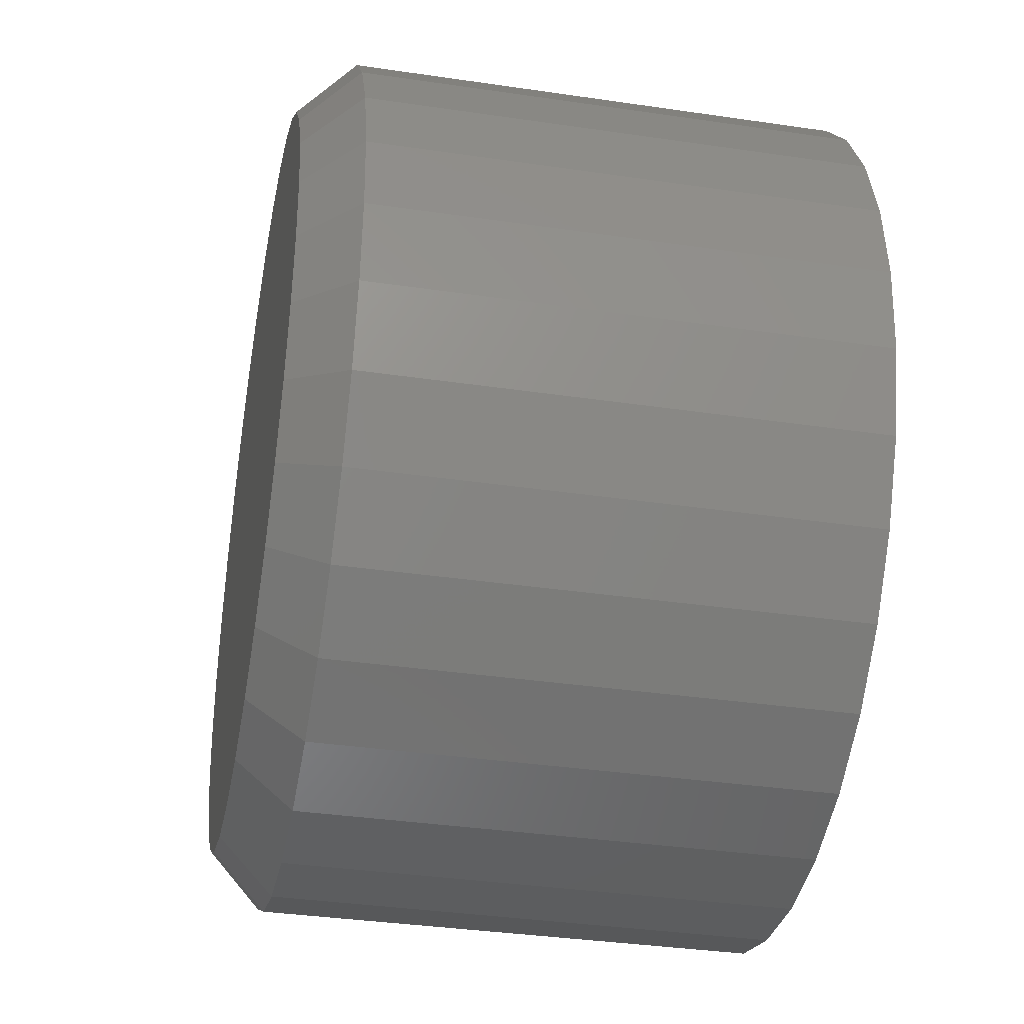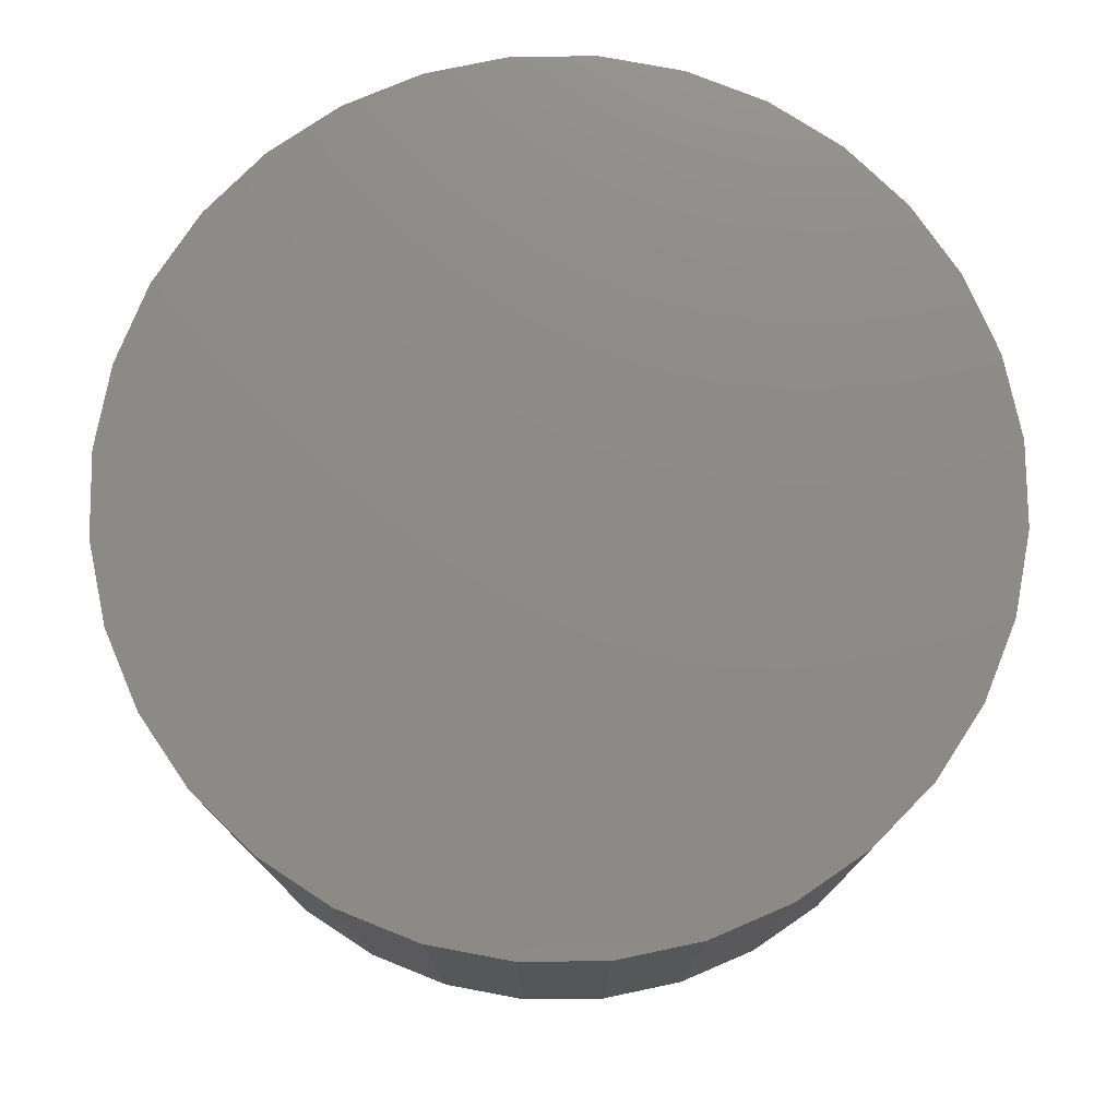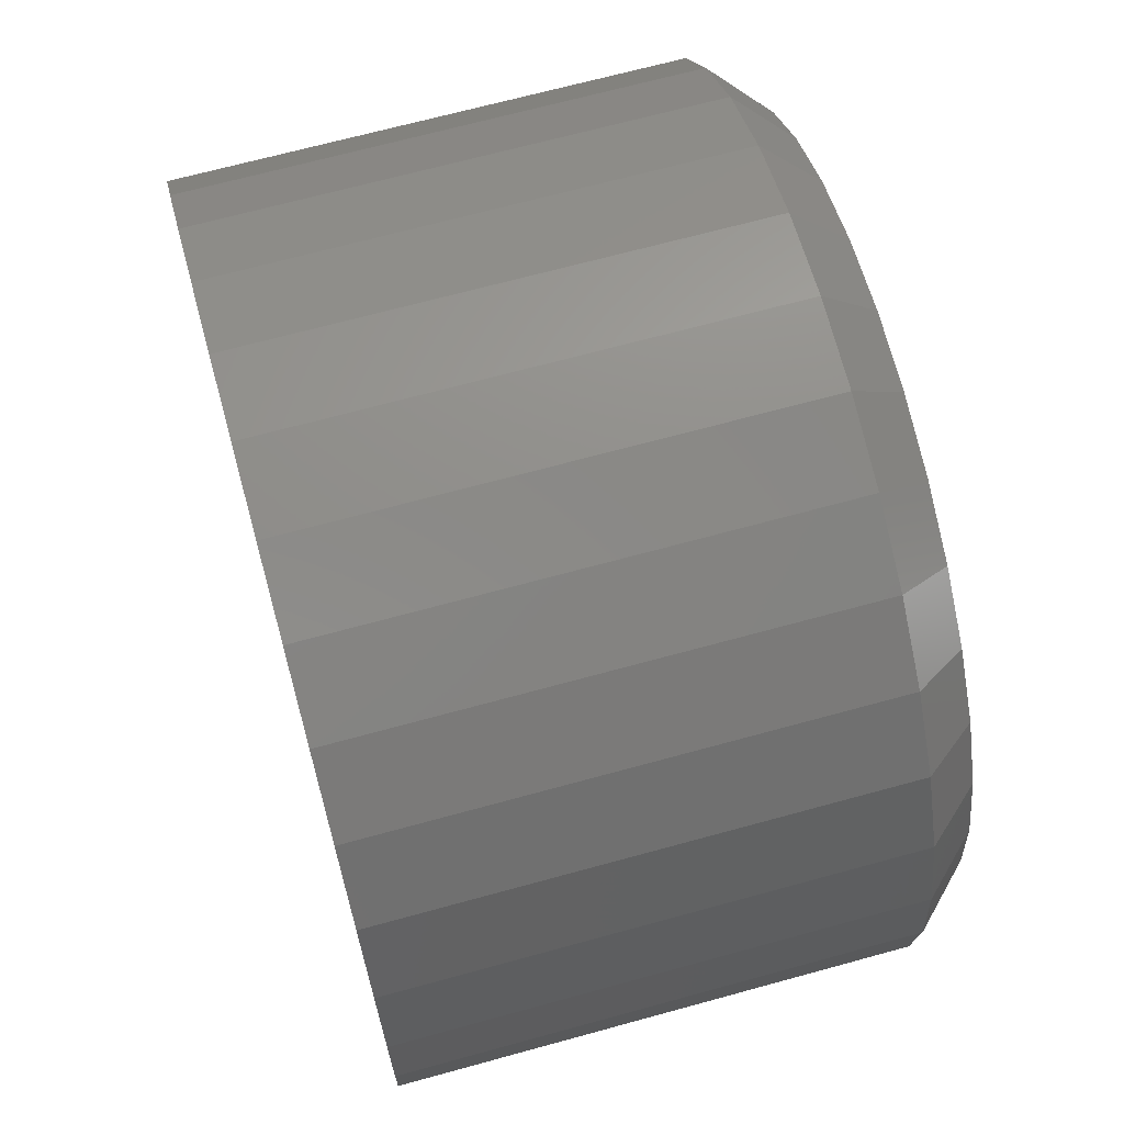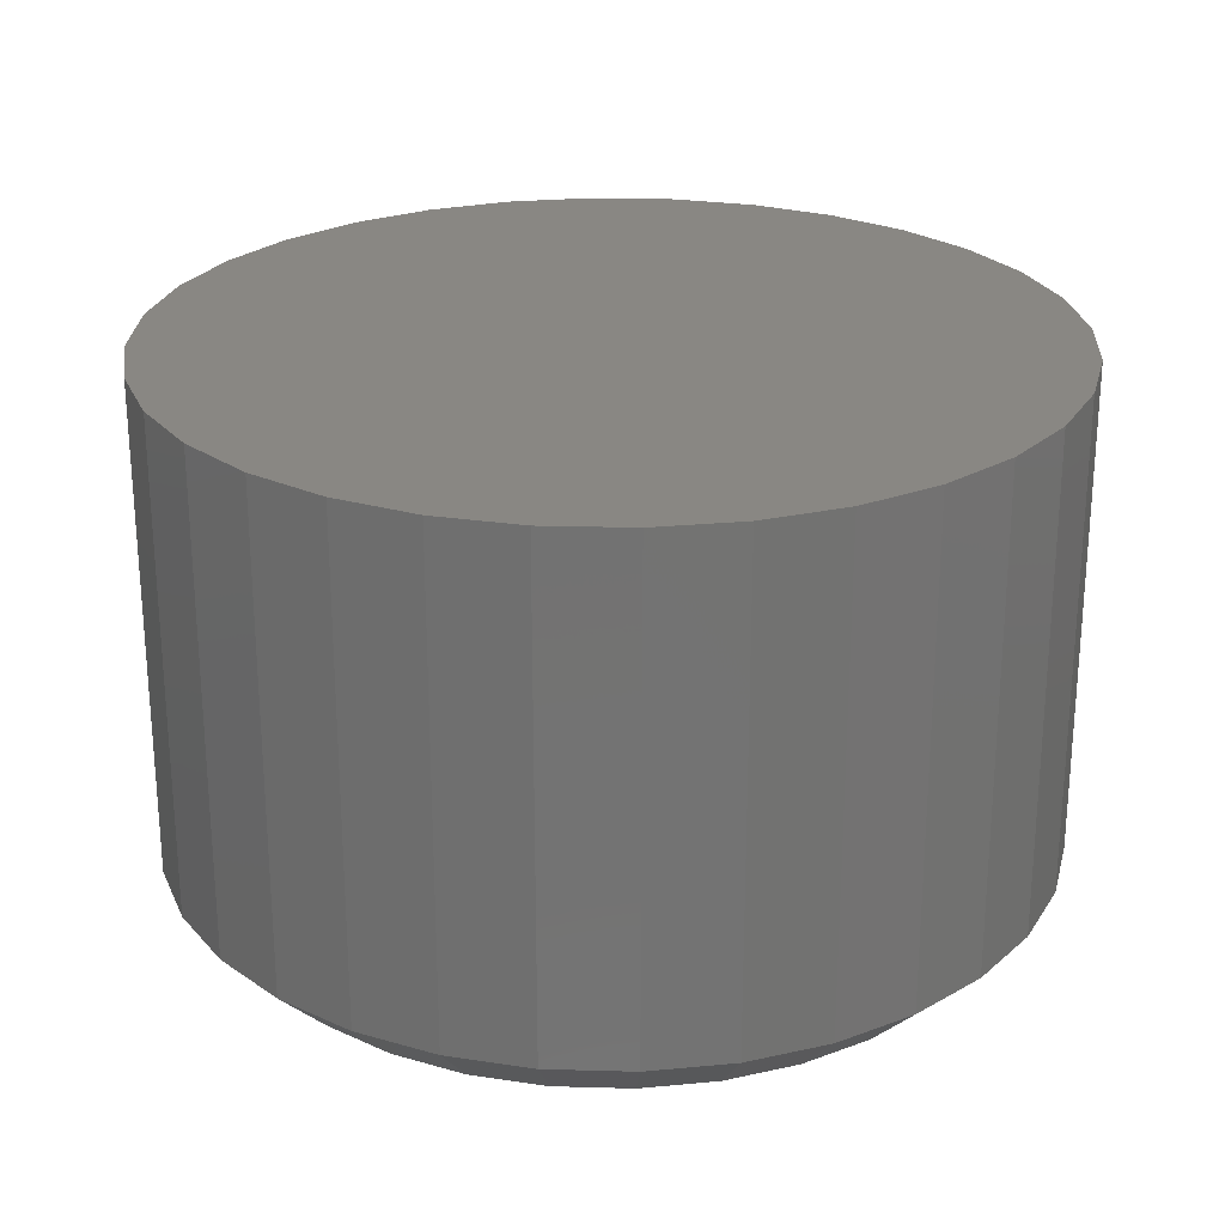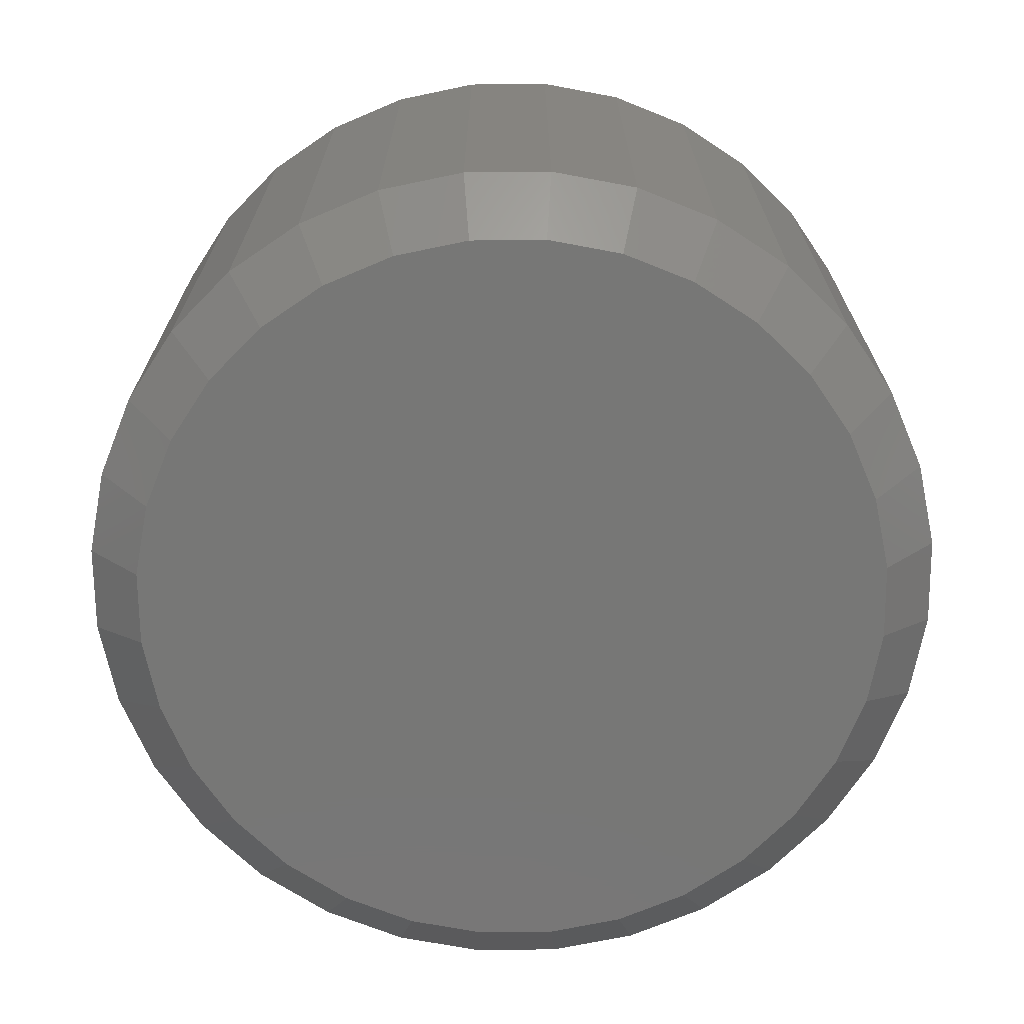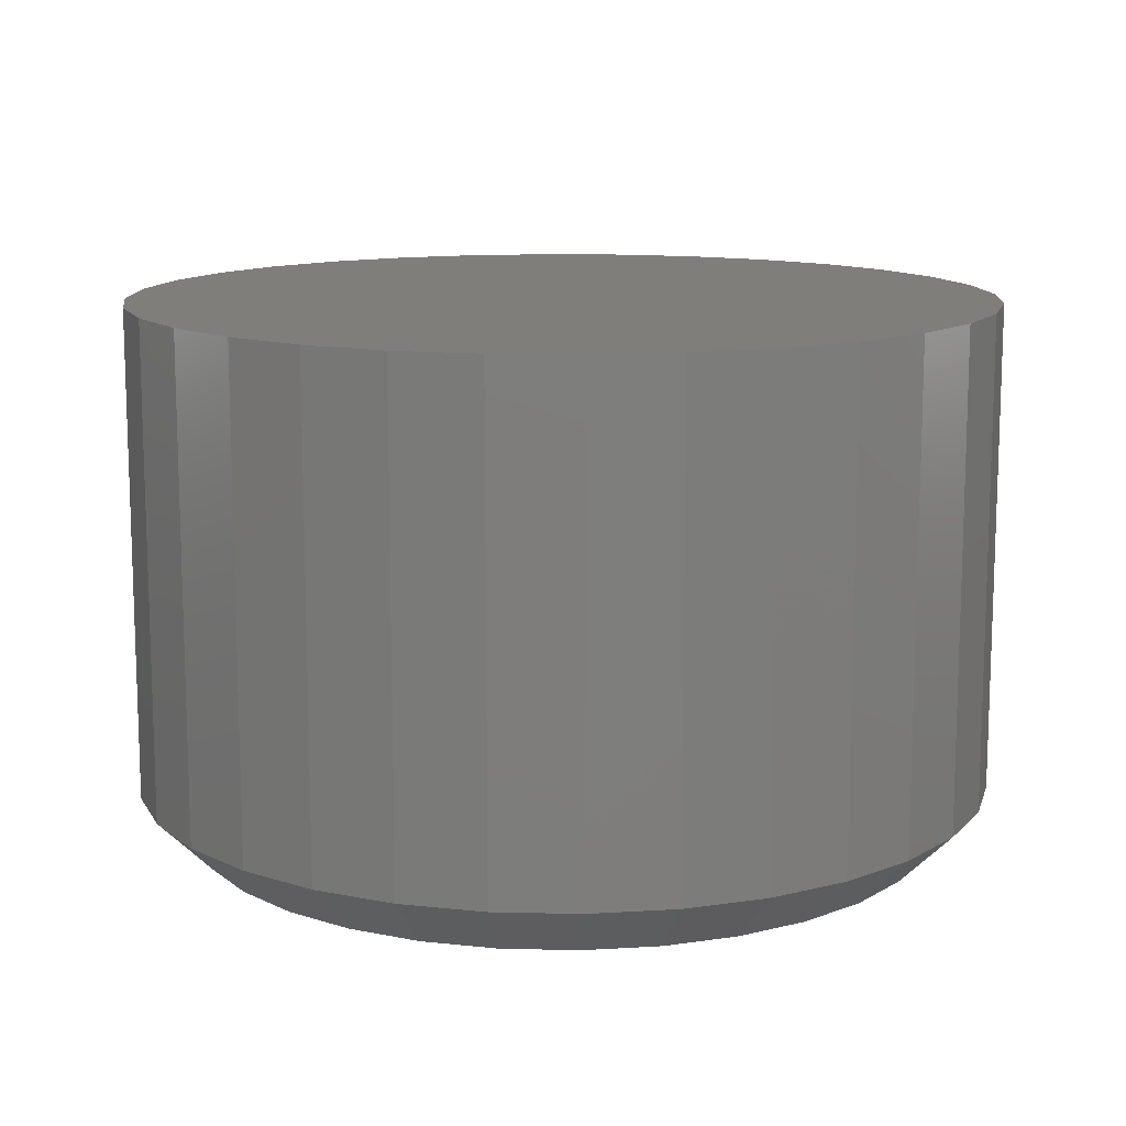
<metadata>
{"format":"stl","ext":"stl","renderer":"f3d","projection":"perspective","resolution":1024,"background":"white","views":[{"elev":-36.2,"azim":79.1,"up":"+Z"},{"elev":76.3,"azim":-62.5,"up":"+Y"},{"elev":68.0,"azim":-105.4,"up":"+Z"},{"elev":25.0,"azim":75.7,"up":"+Y"},{"elev":-69.7,"azim":-173.8,"up":"+Y"},{"elev":12.4,"azim":-148.8,"up":"+Y"}]}
</metadata>
<code>
# stl→obj: 96 verts, 188 faces
v 0.6363 -0.07812 0.411
v 0.6257 -0.07812 0.4121
v 0.6151 -0.07812 0.411
v 0.6049 -0.07812 0.408
v 0.6465 -0.07812 0.408
v 0.5955 -0.07812 0.4029
v 0.6559 -0.07812 0.4029
v 0.5872 -0.07812 0.3962
v 0.6641 -0.07812 0.3962
v 0.5805 -0.07812 0.3879
v 0.6709 -0.07812 0.3879
v 0.5754 -0.07812 0.3785
v 0.6759 -0.07812 0.3785
v 0.5723 -0.07812 0.3683
v 0.679 -0.07812 0.3683
v 0.679 -0.07812 0.3471
v 0.5754 -0.07812 0.3369
v 0.6759 -0.07812 0.3369
v 0.5805 -0.07812 0.3275
v 0.6709 -0.07812 0.3275
v 0.5872 -0.07812 0.3193
v 0.6641 -0.07812 0.3193
v 0.5955 -0.07812 0.3125
v 0.6559 -0.07812 0.3125
v 0.6049 -0.07812 0.3075
v 0.6465 -0.07812 0.3075
v 0.6151 -0.07812 0.3044
v 0.6363 -0.07812 0.3044
v 0.6257 -0.07812 0.3034
v 0.68 -0.07812 0.3577
v 0.5713 -0.07812 0.3577
v 0.5723 -0.07812 0.3471
v 0.6878 7.284e-17 0.3577
v 0.6878 -0.07031 0.3577
v 0.6866 7.202e-17 0.3456
v 0.6866 -0.07031 0.3456
v 0.6831 7.109e-17 0.3339
v 0.6831 -0.07031 0.3339
v 0.6774 7.01e-17 0.3232
v 0.6774 -0.07031 0.3232
v 0.6696 6.908e-17 0.3138
v 0.6696 -0.07031 0.3138
v 0.6602 6.808e-17 0.306
v 0.6602 -0.07031 0.306
v 0.6494 6.712e-17 0.3003
v 0.6494 -0.07031 0.3003
v 0.6378 6.625e-17 0.2968
v 0.6378 -0.07031 0.2968
v 0.6257 6.551e-17 0.2956
v 0.6257 -0.07031 0.2956
v 0.6135 6.491e-17 0.2968
v 0.6135 -0.07031 0.2968
v 0.6019 6.448e-17 0.3003
v 0.6019 -0.07031 0.3003
v 0.5911 6.424e-17 0.306
v 0.5911 -0.07031 0.306
v 0.5817 6.42e-17 0.3138
v 0.5817 -0.07031 0.3138
v 0.574 6.436e-17 0.3232
v 0.574 -0.07031 0.3232
v 0.5682 6.471e-17 0.3339
v 0.5682 -0.07031 0.3339
v 0.5647 6.525e-17 0.3456
v 0.5647 -0.07031 0.3456
v 0.5635 6.594e-17 0.3577
v 0.5635 -0.07031 0.3577
v 0.5647 6.676e-17 0.3699
v 0.5647 -0.07031 0.3699
v 0.5682 6.769e-17 0.3815
v 0.5682 -0.07031 0.3815
v 0.574 6.868e-17 0.3923
v 0.574 -0.07031 0.3923
v 0.5817 6.969e-17 0.4017
v 0.5817 -0.07031 0.4017
v 0.5911 7.07e-17 0.4094
v 0.5911 -0.07031 0.4094
v 0.6019 7.166e-17 0.4152
v 0.6019 -0.07031 0.4152
v 0.6135 7.252e-17 0.4187
v 0.6135 -0.07031 0.4187
v 0.6257 7.327e-17 0.4199
v 0.6257 -0.07031 0.4199
v 0.6378 7.387e-17 0.4187
v 0.6378 -0.07031 0.4187
v 0.6494 7.43e-17 0.4152
v 0.6494 -0.07031 0.4152
v 0.6602 7.453e-17 0.4094
v 0.6602 -0.07031 0.4094
v 0.6696 7.457e-17 0.4017
v 0.6696 -0.07031 0.4017
v 0.6774 7.442e-17 0.3923
v 0.6774 -0.07031 0.3923
v 0.6831 7.406e-17 0.3815
v 0.6831 -0.07031 0.3815
v 0.6866 7.353e-17 0.3699
v 0.6866 -0.07031 0.3699
f 1 2 3
f 3 4 1
f 1 4 5
f 5 4 6
f 5 6 7
f 7 6 8
f 7 8 9
f 9 8 10
f 9 10 11
f 11 10 12
f 11 12 13
f 13 12 14
f 13 14 15
f 16 17 18
f 18 17 19
f 18 19 20
f 20 19 21
f 20 21 22
f 22 21 23
f 22 23 24
f 24 23 25
f 24 25 26
f 26 25 27
f 26 27 28
f 27 29 28
f 15 14 30
f 30 14 31
f 30 31 16
f 16 31 32
f 16 32 17
f 33 34 35
f 35 34 36
f 35 36 37
f 37 36 38
f 37 38 39
f 39 38 40
f 39 40 41
f 41 40 42
f 41 42 43
f 43 42 44
f 43 44 45
f 45 44 46
f 45 46 47
f 47 46 48
f 47 48 49
f 49 48 50
f 49 50 51
f 51 50 52
f 51 52 53
f 53 52 54
f 53 54 55
f 55 54 56
f 55 56 57
f 57 56 58
f 57 58 59
f 59 58 60
f 59 60 61
f 61 60 62
f 61 62 63
f 63 62 64
f 63 64 65
f 65 64 66
f 65 66 67
f 67 66 68
f 67 68 69
f 69 68 70
f 69 70 71
f 71 70 72
f 71 72 73
f 73 72 74
f 73 74 75
f 75 74 76
f 75 76 77
f 77 76 78
f 77 78 79
f 79 78 80
f 79 80 81
f 81 80 82
f 81 82 83
f 83 82 84
f 83 84 85
f 85 84 86
f 85 86 87
f 87 86 88
f 87 88 89
f 89 88 90
f 89 90 91
f 91 90 92
f 91 92 93
f 93 92 94
f 93 94 95
f 95 94 96
f 95 96 33
f 33 96 34
f 30 16 34
f 16 36 34
f 66 64 31
f 64 32 31
f 64 62 17
f 32 64 17
f 60 58 19
f 19 62 60
f 17 62 19
f 56 54 25
f 23 56 25
f 23 21 56
f 52 50 27
f 27 54 52
f 25 54 27
f 48 46 26
f 28 48 26
f 28 29 48
f 44 42 24
f 24 46 44
f 26 46 24
f 40 38 18
f 20 40 18
f 20 22 40
f 16 38 36
f 18 38 16
f 21 19 58
f 58 56 21
f 29 27 50
f 50 48 29
f 22 24 42
f 42 40 22
f 31 14 66
f 14 68 66
f 34 96 30
f 96 15 30
f 96 94 13
f 15 96 13
f 92 90 11
f 11 94 92
f 13 94 11
f 88 86 5
f 7 88 5
f 7 9 88
f 84 82 1
f 1 86 84
f 5 86 1
f 80 78 4
f 3 80 4
f 3 2 80
f 76 74 6
f 6 78 76
f 4 78 6
f 72 70 12
f 10 72 12
f 10 8 72
f 14 70 68
f 12 70 14
f 9 11 90
f 90 88 9
f 2 1 82
f 82 80 2
f 8 6 74
f 74 72 8
f 81 83 79
f 77 79 83
f 85 77 83
f 75 77 85
f 87 75 85
f 73 75 87
f 89 73 87
f 71 73 89
f 91 71 89
f 41 57 39
f 55 57 41
f 43 55 41
f 53 55 43
f 45 53 43
f 51 53 45
f 47 51 45
f 49 51 47
f 57 59 39
f 39 59 61
f 39 61 37
f 37 61 63
f 37 63 35
f 35 63 65
f 35 65 33
f 33 65 67
f 33 67 95
f 95 67 69
f 95 69 93
f 93 69 71
f 93 71 91

</code>
